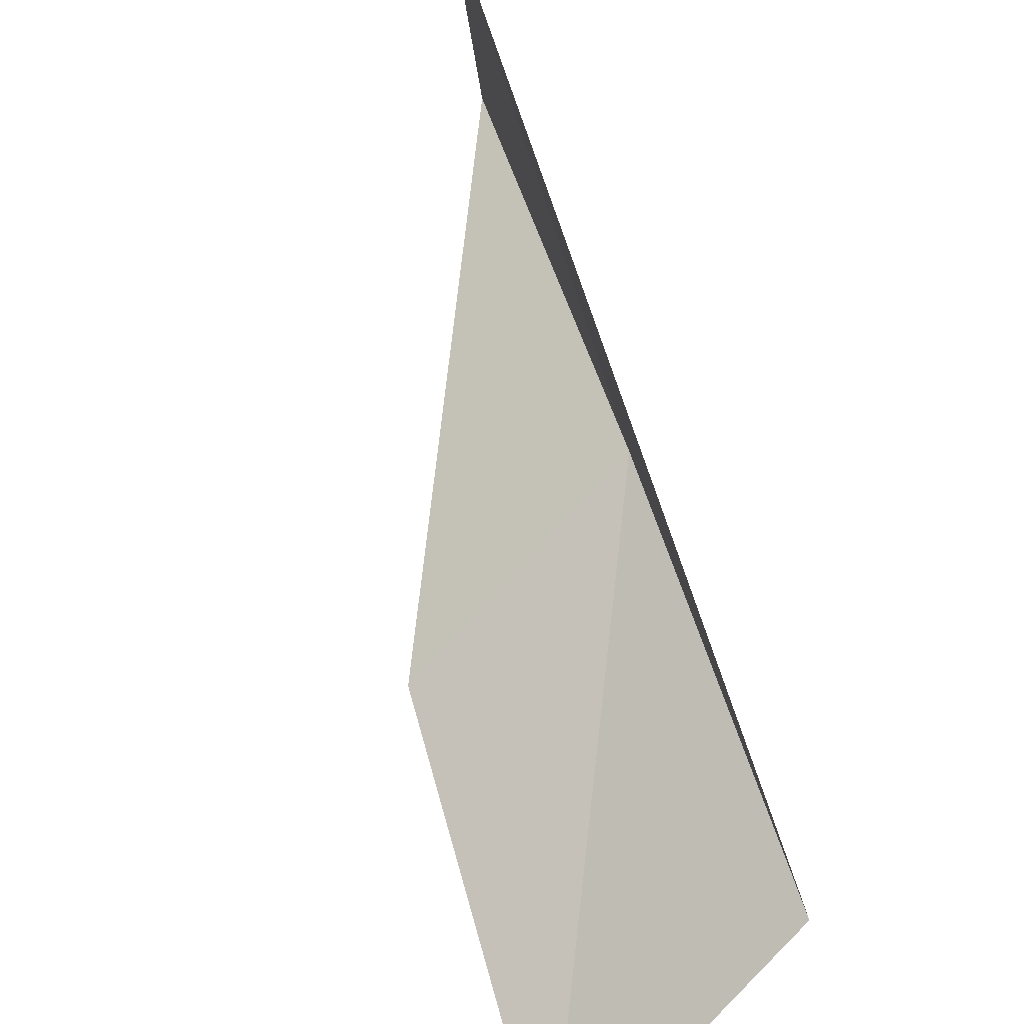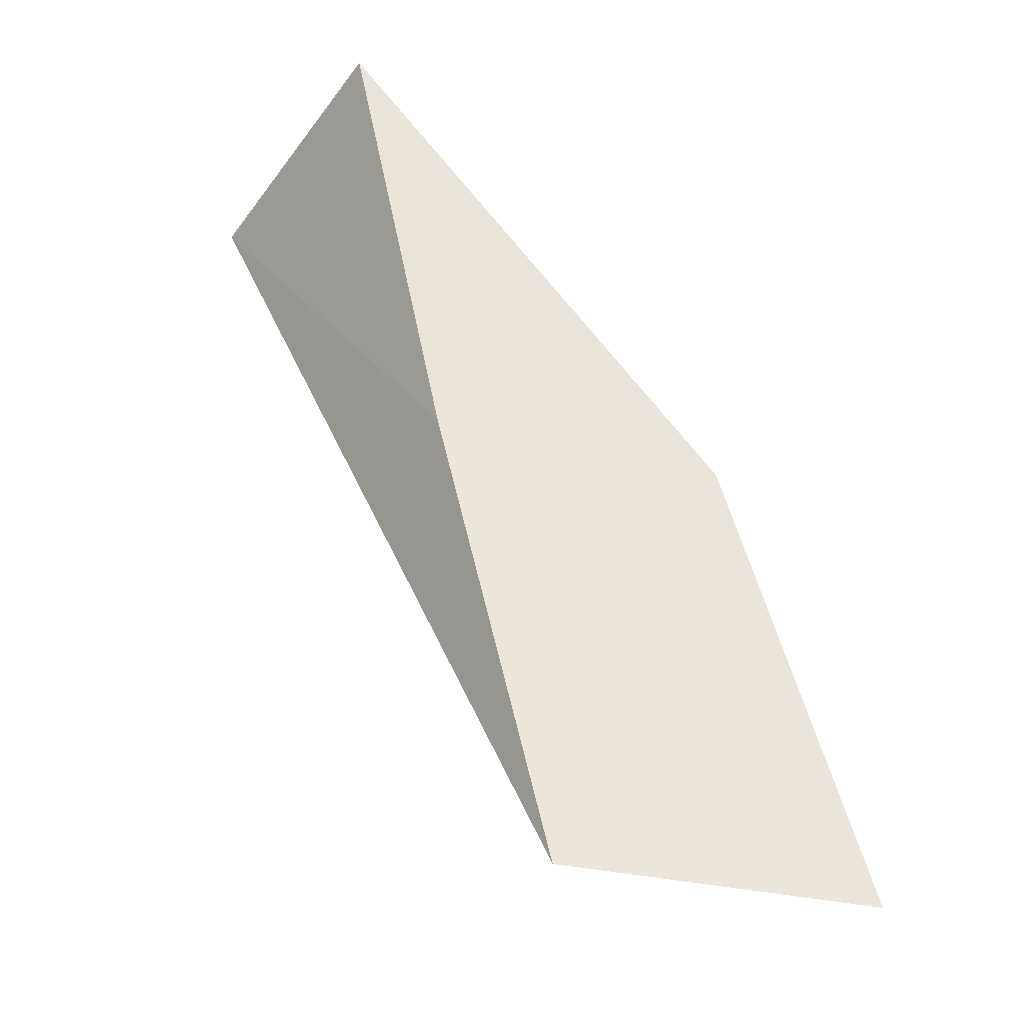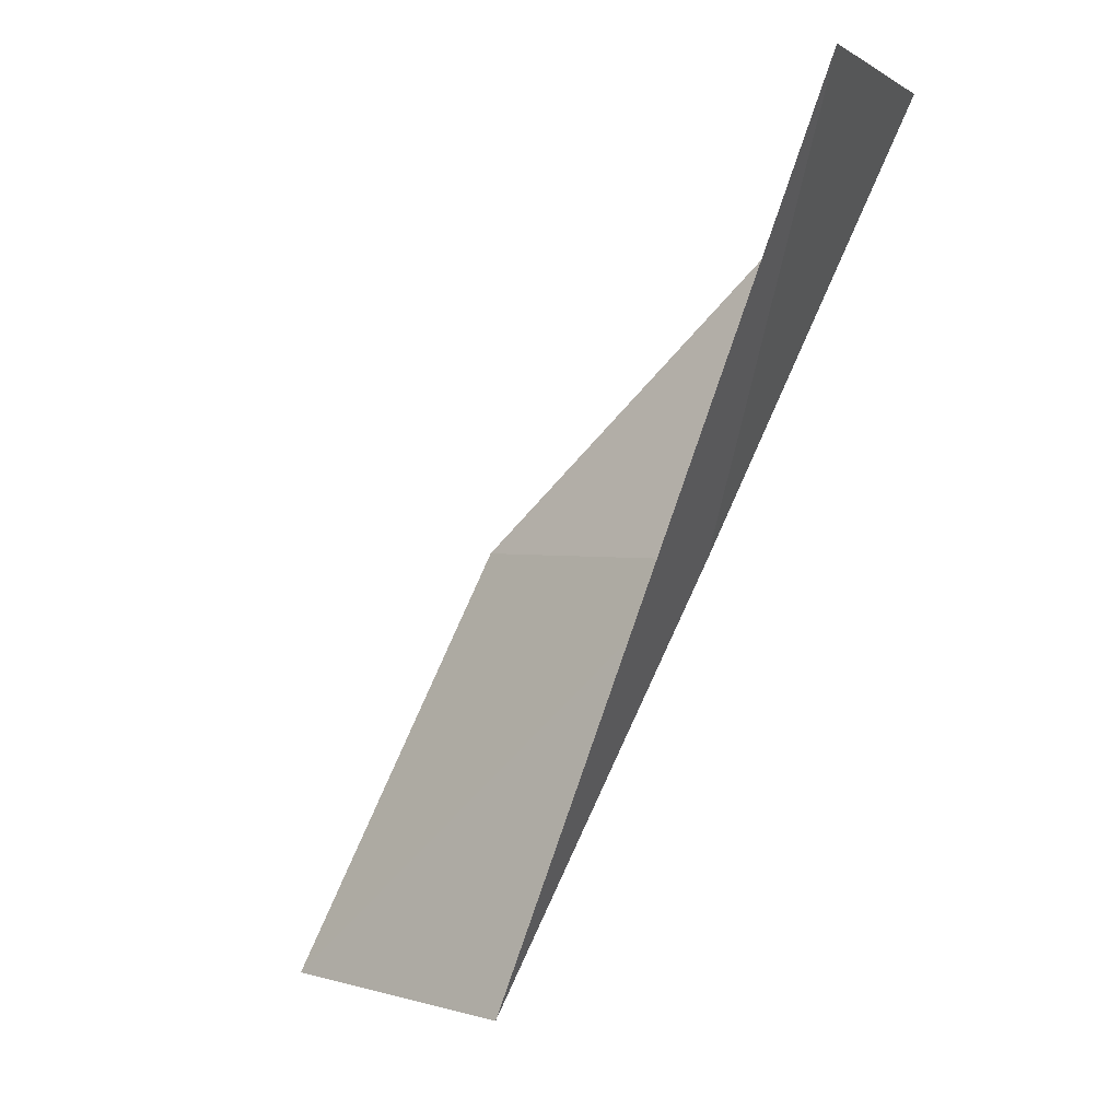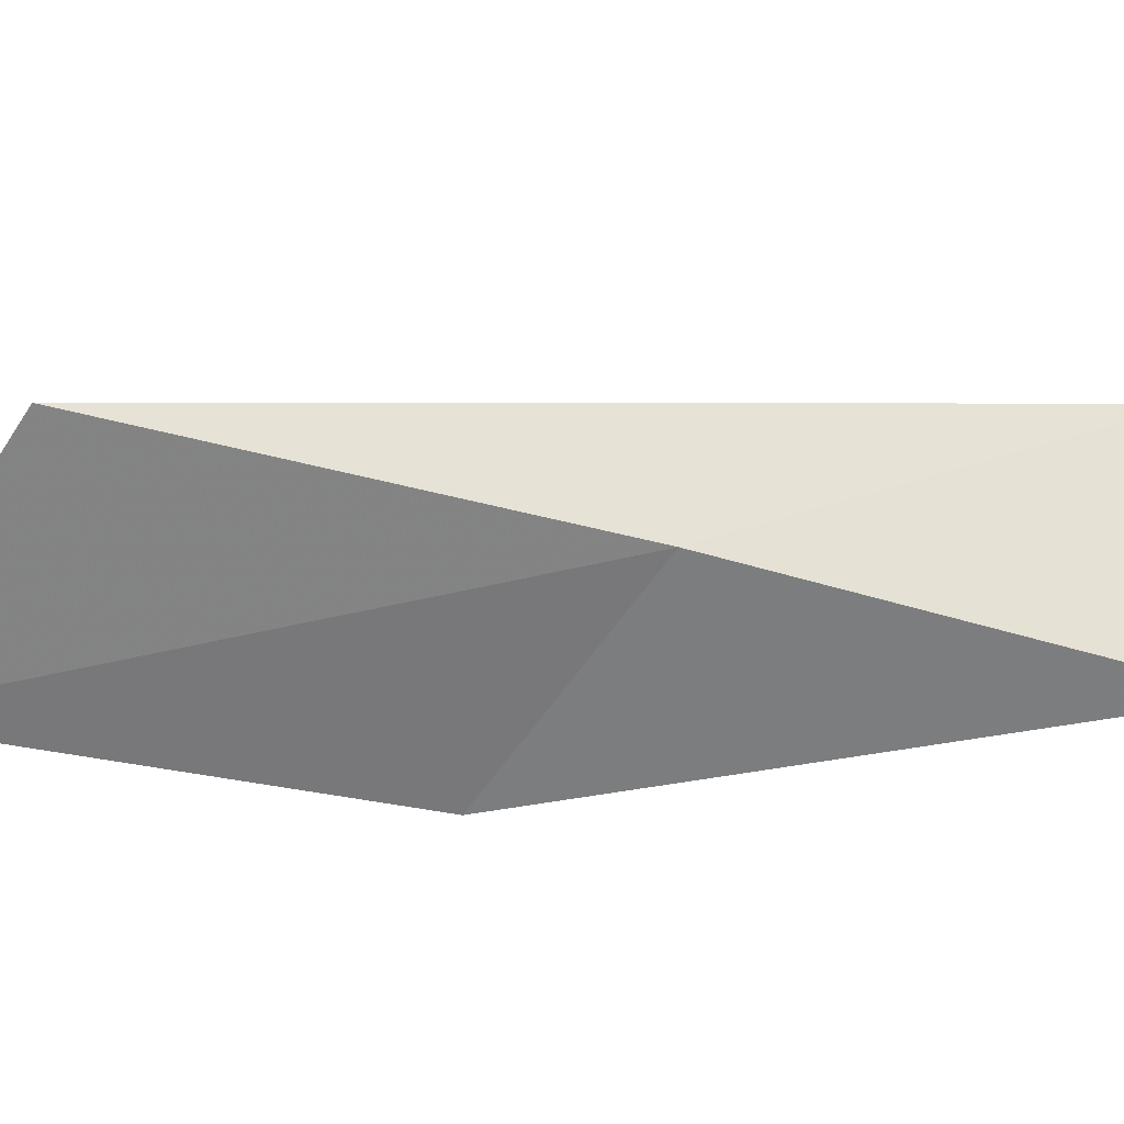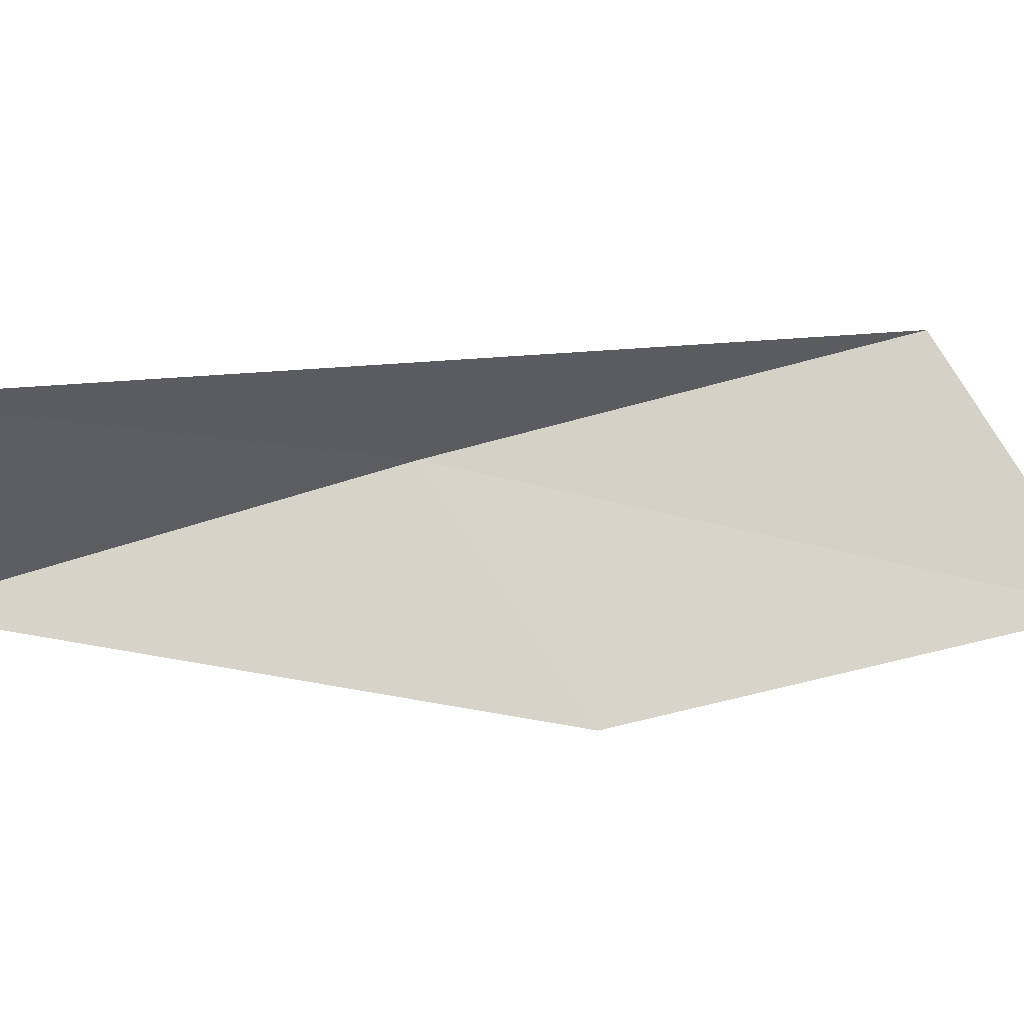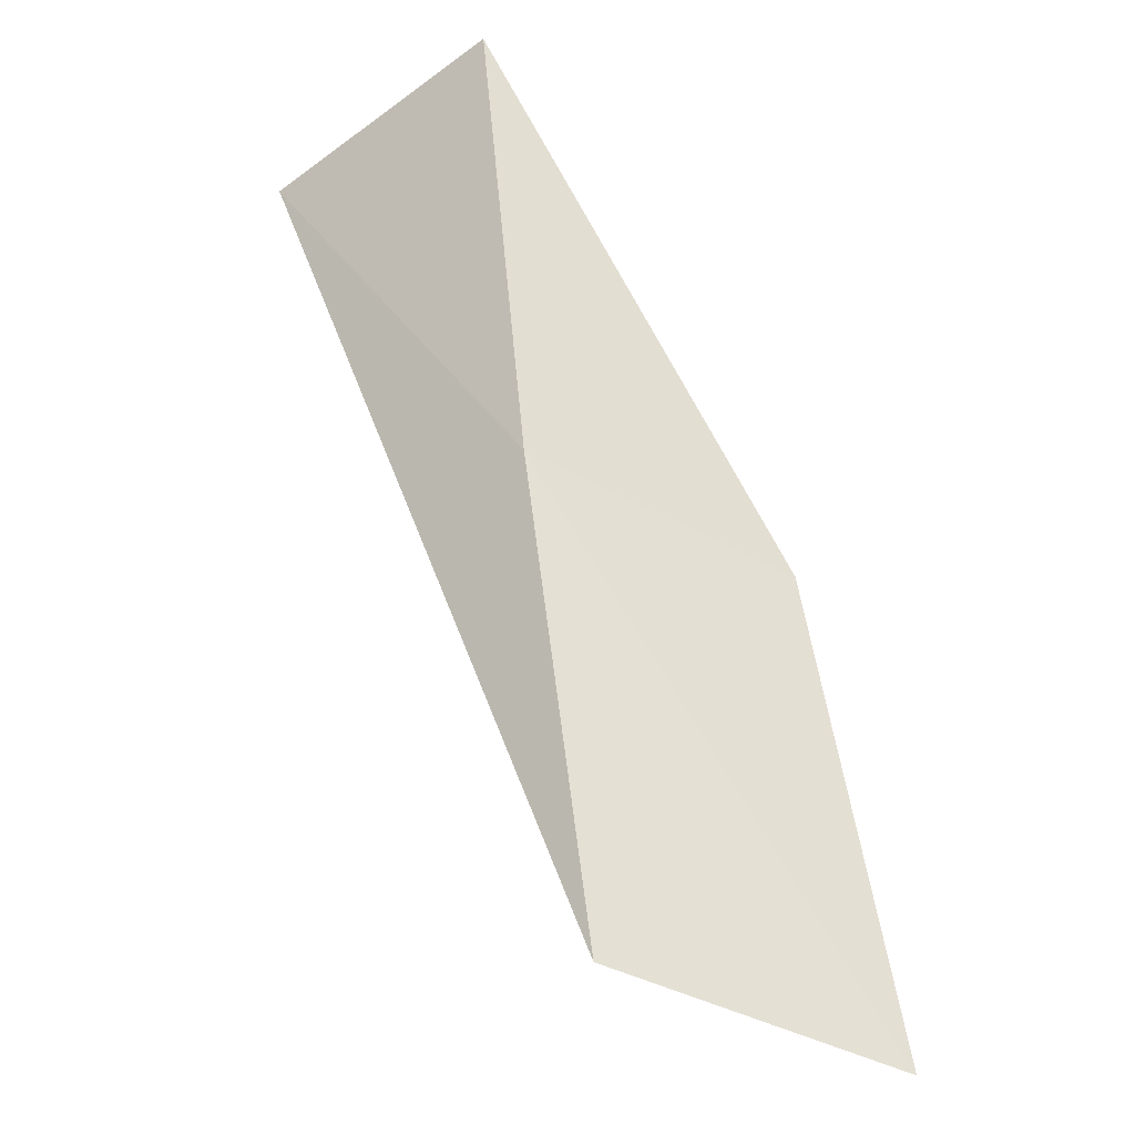
<metadata>
{"format":"obj","ext":"obj","renderer":"f3d","projection":"perspective","resolution":1024,"background":"white","views":[{"elev":58.7,"azim":140.8,"up":"+Y"},{"elev":-51.6,"azim":-42.6,"up":"+Z"},{"elev":1.9,"azim":-165.1,"up":"+Z"},{"elev":-25.3,"azim":-130.2,"up":"+Y"},{"elev":44.0,"azim":51.3,"up":"+Y"},{"elev":-52.0,"azim":-58.6,"up":"+Z"}]}
</metadata>
<code>
v 13.99 25.87 79.05
v 16.6 24.43 79.05
v 12.08 25.24 83.55
v 12.43 28.04 83.55
v 18.65 24.73 74.54
v 15.98 26.36 74.54
f 1 3 2
f 1 5 6
f 1 2 5
f 1 4 3
f 1 6 4

</code>
